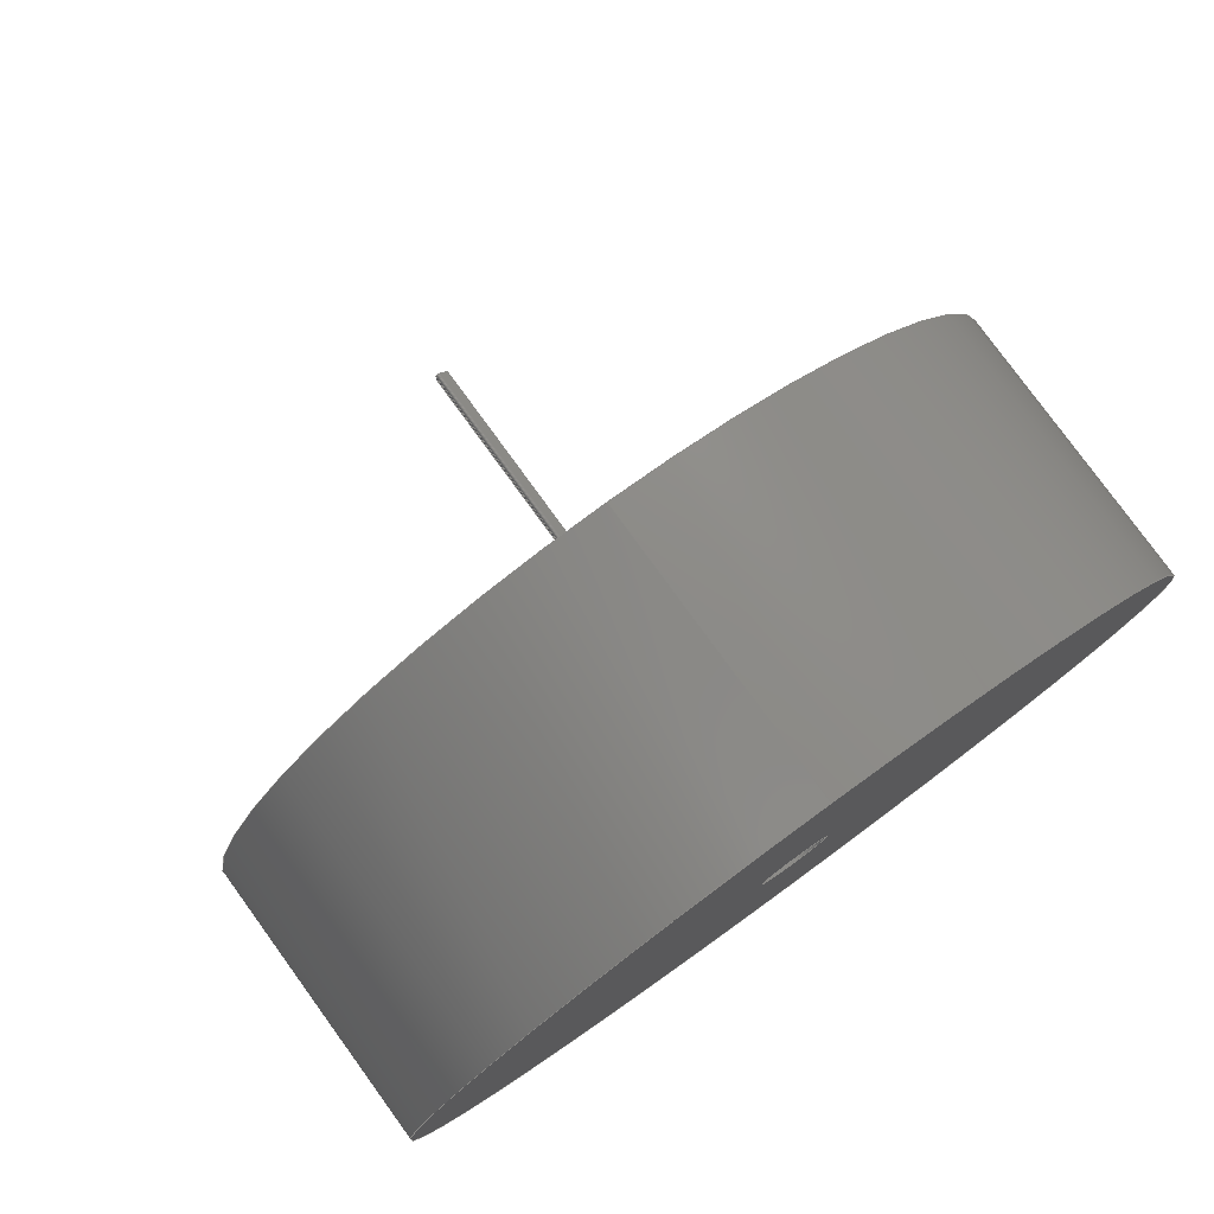
<metadata>
{"format":"step","ext":"step","renderer":"f3d","projection":"perspective","resolution":1024,"background":"white","views":[{"elev":79.0,"azim":54.0,"up":"+Z"}]}
</metadata>
<code>
ISO-10303-21;
DATA;
#1=MECHANICAL_DESIGN_GEOMETRIC_PRESENTATION_REPRESENTATION('',(#4),#429);
#2=SHAPE_REPRESENTATION_RELATIONSHIP('SRR','None',#439,#3);
#3=ADVANCED_BREP_SHAPE_REPRESENTATION('',(#5),#428);
#4=STYLED_ITEM('',(#448),#5);
#5=MANIFOLD_SOLID_BREP('Body11',#245);
#6=CYLINDRICAL_SURFACE('',#265,0.0626);
#7=CYLINDRICAL_SURFACE('',#267,0.735);
#8=CYLINDRICAL_SURFACE('',#271,0.14);
#9=CYLINDRICAL_SURFACE('',#276,0.004687);
#10=CYLINDRICAL_SURFACE('',#278,0.004688);
#11=LINE('',#364,#34);
#12=LINE('',#366,#35);
#13=LINE('',#368,#36);
#14=LINE('',#374,#37);
#15=LINE('',#376,#38);
#16=LINE('',#378,#39);
#17=LINE('',#383,#40);
#18=LINE('',#387,#41);
#19=LINE('',#392,#42);
#20=LINE('',#393,#43);
#21=LINE('',#394,#44);
#22=LINE('',#398,#45);
#23=LINE('',#401,#46);
#24=LINE('',#402,#47);
#25=LINE('',#405,#48);
#26=LINE('',#406,#49);
#27=LINE('',#409,#50);
#28=LINE('',#410,#51);
#29=LINE('',#414,#52);
#30=LINE('',#418,#53);
#31=LINE('',#421,#54);
#32=LINE('',#422,#55);
#33=LINE('',#424,#56);
#34=VECTOR('',#291,0.3937);
#35=VECTOR('',#292,0.3937);
#36=VECTOR('',#293,0.3937);
#37=VECTOR('',#298,0.3937);
#38=VECTOR('',#299,0.3937);
#39=VECTOR('',#300,0.3937);
#40=VECTOR('',#307,0.0626);
#41=VECTOR('',#312,0.735);
#42=VECTOR('',#317,0.3937);
#43=VECTOR('',#318,0.3937);
#44=VECTOR('',#319,0.3937);
#45=VECTOR('',#324,0.3937);
#46=VECTOR('',#327,0.3937);
#47=VECTOR('',#328,0.3937);
#48=VECTOR('',#331,0.3937);
#49=VECTOR('',#332,0.3937);
#50=VECTOR('',#335,0.3937);
#51=VECTOR('',#336,0.3937);
#52=VECTOR('',#341,0.3937);
#53=VECTOR('',#346,0.3937);
#54=VECTOR('',#349,0.3937);
#55=VECTOR('',#350,0.3937);
#56=VECTOR('',#353,0.3937);
#57=FACE_BOUND('',#75,.T.);
#58=FACE_BOUND('',#76,.T.);
#59=FACE_BOUND('',#80,.T.);
#60=FACE_OUTER_BOUND('',#74,.T.);
#61=FACE_OUTER_BOUND('',#77,.T.);
#62=FACE_OUTER_BOUND('',#78,.T.);
#63=FACE_OUTER_BOUND('',#79,.T.);
#64=FACE_OUTER_BOUND('',#81,.T.);
#65=FACE_OUTER_BOUND('',#82,.T.);
#66=FACE_OUTER_BOUND('',#83,.T.);
#67=FACE_OUTER_BOUND('',#84,.T.);
#68=FACE_OUTER_BOUND('',#85,.T.);
#69=FACE_OUTER_BOUND('',#86,.T.);
#70=FACE_OUTER_BOUND('',#87,.T.);
#71=FACE_OUTER_BOUND('',#88,.T.);
#72=FACE_OUTER_BOUND('',#89,.T.);
#73=FACE_OUTER_BOUND('',#90,.T.);
#74=EDGE_LOOP('',(#156));
#75=EDGE_LOOP('',(#157));
#76=EDGE_LOOP('',(#158,#159,#160,#161,#162,#163,#164,#165,#166));
#77=EDGE_LOOP('',(#167,#168,#169,#170));
#78=EDGE_LOOP('',(#171,#172,#173,#174));
#79=EDGE_LOOP('',(#175));
#80=EDGE_LOOP('',(#176));
#81=EDGE_LOOP('',(#177,#178,#179,#180));
#82=EDGE_LOOP('',(#181,#182,#183,#184));
#83=EDGE_LOOP('',(#185,#186,#187,#188));
#84=EDGE_LOOP('',(#189,#190,#191,#192));
#85=EDGE_LOOP('',(#193,#194,#195,#196));
#86=EDGE_LOOP('',(#197,#198,#199,#200));
#87=EDGE_LOOP('',(#201,#202,#203,#204));
#88=EDGE_LOOP('',(#205,#206,#207,#208));
#89=EDGE_LOOP('',(#209,#210,#211,#212));
#90=EDGE_LOOP('',(#213,#214,#215,#216,#217,#218,#219,#220,#221));
#91=CIRCLE('',#260,0.735);
#92=CIRCLE('',#261,0.0626);
#93=CIRCLE('',#262,0.004688);
#94=CIRCLE('',#263,0.004687);
#95=CIRCLE('',#264,0.14);
#96=CIRCLE('',#266,0.0626);
#97=CIRCLE('',#268,0.735);
#98=CIRCLE('',#272,0.14);
#99=CIRCLE('',#277,0.004687);
#100=CIRCLE('',#279,0.004688);
#101=VERTEX_POINT('',#358);
#102=VERTEX_POINT('',#360);
#103=VERTEX_POINT('',#362);
#104=VERTEX_POINT('',#363);
#105=VERTEX_POINT('',#365);
#106=VERTEX_POINT('',#367);
#107=VERTEX_POINT('',#369);
#108=VERTEX_POINT('',#371);
#109=VERTEX_POINT('',#373);
#110=VERTEX_POINT('',#375);
#111=VERTEX_POINT('',#377);
#112=VERTEX_POINT('',#381);
#113=VERTEX_POINT('',#385);
#114=VERTEX_POINT('',#390);
#115=VERTEX_POINT('',#391);
#116=VERTEX_POINT('',#396);
#117=VERTEX_POINT('',#400);
#118=VERTEX_POINT('',#404);
#119=VERTEX_POINT('',#408);
#120=VERTEX_POINT('',#412);
#121=VERTEX_POINT('',#416);
#122=VERTEX_POINT('',#420);
#123=EDGE_CURVE('',#101,#101,#91,.T.);
#124=EDGE_CURVE('',#102,#102,#92,.T.);
#125=EDGE_CURVE('',#103,#104,#11,.T.);
#126=EDGE_CURVE('',#104,#105,#12,.T.);
#127=EDGE_CURVE('',#105,#106,#13,.T.);
#128=EDGE_CURVE('',#106,#107,#93,.T.);
#129=EDGE_CURVE('',#107,#108,#94,.T.);
#130=EDGE_CURVE('',#108,#109,#14,.T.);
#131=EDGE_CURVE('',#109,#110,#15,.T.);
#132=EDGE_CURVE('',#110,#111,#16,.T.);
#133=EDGE_CURVE('',#111,#103,#95,.T.);
#134=EDGE_CURVE('',#112,#112,#96,.T.);
#135=EDGE_CURVE('',#112,#102,#17,.T.);
#136=EDGE_CURVE('',#113,#113,#97,.T.);
#137=EDGE_CURVE('',#113,#101,#18,.T.);
#138=EDGE_CURVE('',#114,#115,#19,.T.);
#139=EDGE_CURVE('',#114,#104,#20,.T.);
#140=EDGE_CURVE('',#115,#103,#21,.T.);
#141=EDGE_CURVE('',#116,#115,#98,.T.);
#142=EDGE_CURVE('',#116,#111,#22,.T.);
#143=EDGE_CURVE('',#117,#116,#23,.T.);
#144=EDGE_CURVE('',#117,#110,#24,.T.);
#145=EDGE_CURVE('',#118,#117,#25,.T.);
#146=EDGE_CURVE('',#118,#109,#26,.T.);
#147=EDGE_CURVE('',#118,#119,#27,.T.);
#148=EDGE_CURVE('',#119,#108,#28,.T.);
#149=EDGE_CURVE('',#120,#119,#99,.T.);
#150=EDGE_CURVE('',#120,#107,#29,.T.);
#151=EDGE_CURVE('',#121,#120,#100,.T.);
#152=EDGE_CURVE('',#121,#106,#30,.T.);
#153=EDGE_CURVE('',#122,#121,#31,.T.);
#154=EDGE_CURVE('',#122,#105,#32,.T.);
#155=EDGE_CURVE('',#122,#114,#33,.T.);
#156=ORIENTED_EDGE('',*,*,#123,.F.);
#157=ORIENTED_EDGE('',*,*,#124,.F.);
#158=ORIENTED_EDGE('',*,*,#125,.T.);
#159=ORIENTED_EDGE('',*,*,#126,.T.);
#160=ORIENTED_EDGE('',*,*,#127,.T.);
#161=ORIENTED_EDGE('',*,*,#128,.T.);
#162=ORIENTED_EDGE('',*,*,#129,.T.);
#163=ORIENTED_EDGE('',*,*,#130,.T.);
#164=ORIENTED_EDGE('',*,*,#131,.T.);
#165=ORIENTED_EDGE('',*,*,#132,.T.);
#166=ORIENTED_EDGE('',*,*,#133,.T.);
#167=ORIENTED_EDGE('',*,*,#134,.F.);
#168=ORIENTED_EDGE('',*,*,#135,.T.);
#169=ORIENTED_EDGE('',*,*,#124,.T.);
#170=ORIENTED_EDGE('',*,*,#135,.F.);
#171=ORIENTED_EDGE('',*,*,#136,.F.);
#172=ORIENTED_EDGE('',*,*,#137,.T.);
#173=ORIENTED_EDGE('',*,*,#123,.T.);
#174=ORIENTED_EDGE('',*,*,#137,.F.);
#175=ORIENTED_EDGE('',*,*,#136,.T.);
#176=ORIENTED_EDGE('',*,*,#134,.T.);
#177=ORIENTED_EDGE('',*,*,#138,.F.);
#178=ORIENTED_EDGE('',*,*,#139,.T.);
#179=ORIENTED_EDGE('',*,*,#125,.F.);
#180=ORIENTED_EDGE('',*,*,#140,.F.);
#181=ORIENTED_EDGE('',*,*,#141,.T.);
#182=ORIENTED_EDGE('',*,*,#140,.T.);
#183=ORIENTED_EDGE('',*,*,#133,.F.);
#184=ORIENTED_EDGE('',*,*,#142,.F.);
#185=ORIENTED_EDGE('',*,*,#143,.T.);
#186=ORIENTED_EDGE('',*,*,#142,.T.);
#187=ORIENTED_EDGE('',*,*,#132,.F.);
#188=ORIENTED_EDGE('',*,*,#144,.F.);
#189=ORIENTED_EDGE('',*,*,#145,.T.);
#190=ORIENTED_EDGE('',*,*,#144,.T.);
#191=ORIENTED_EDGE('',*,*,#131,.F.);
#192=ORIENTED_EDGE('',*,*,#146,.F.);
#193=ORIENTED_EDGE('',*,*,#147,.F.);
#194=ORIENTED_EDGE('',*,*,#146,.T.);
#195=ORIENTED_EDGE('',*,*,#130,.F.);
#196=ORIENTED_EDGE('',*,*,#148,.F.);
#197=ORIENTED_EDGE('',*,*,#149,.T.);
#198=ORIENTED_EDGE('',*,*,#148,.T.);
#199=ORIENTED_EDGE('',*,*,#129,.F.);
#200=ORIENTED_EDGE('',*,*,#150,.F.);
#201=ORIENTED_EDGE('',*,*,#151,.T.);
#202=ORIENTED_EDGE('',*,*,#150,.T.);
#203=ORIENTED_EDGE('',*,*,#128,.F.);
#204=ORIENTED_EDGE('',*,*,#152,.F.);
#205=ORIENTED_EDGE('',*,*,#153,.T.);
#206=ORIENTED_EDGE('',*,*,#152,.T.);
#207=ORIENTED_EDGE('',*,*,#127,.F.);
#208=ORIENTED_EDGE('',*,*,#154,.F.);
#209=ORIENTED_EDGE('',*,*,#155,.F.);
#210=ORIENTED_EDGE('',*,*,#154,.T.);
#211=ORIENTED_EDGE('',*,*,#126,.F.);
#212=ORIENTED_EDGE('',*,*,#139,.F.);
#213=ORIENTED_EDGE('',*,*,#155,.T.);
#214=ORIENTED_EDGE('',*,*,#138,.T.);
#215=ORIENTED_EDGE('',*,*,#141,.F.);
#216=ORIENTED_EDGE('',*,*,#143,.F.);
#217=ORIENTED_EDGE('',*,*,#145,.F.);
#218=ORIENTED_EDGE('',*,*,#147,.T.);
#219=ORIENTED_EDGE('',*,*,#149,.F.);
#220=ORIENTED_EDGE('',*,*,#151,.F.);
#221=ORIENTED_EDGE('',*,*,#153,.F.);
#222=PLANE('',#259);
#223=PLANE('',#269);
#224=PLANE('',#270);
#225=PLANE('',#273);
#226=PLANE('',#274);
#227=PLANE('',#275);
#228=PLANE('',#280);
#229=PLANE('',#281);
#230=PLANE('',#282);
#231=ADVANCED_FACE('',(#60,#57,#58),#222,.F.);
#232=ADVANCED_FACE('',(#61),#6,.F.);
#233=ADVANCED_FACE('',(#62),#7,.T.);
#234=ADVANCED_FACE('',(#63,#59),#223,.T.);
#235=ADVANCED_FACE('',(#64),#224,.T.);
#236=ADVANCED_FACE('',(#65),#8,.T.);
#237=ADVANCED_FACE('',(#66),#225,.T.);
#238=ADVANCED_FACE('',(#67),#226,.T.);
#239=ADVANCED_FACE('',(#68),#227,.T.);
#240=ADVANCED_FACE('',(#69),#9,.T.);
#241=ADVANCED_FACE('',(#70),#10,.T.);
#242=ADVANCED_FACE('',(#71),#228,.T.);
#243=ADVANCED_FACE('',(#72),#229,.T.);
#244=ADVANCED_FACE('',(#73),#230,.F.);
#245=CLOSED_SHELL('',(#231,#232,#233,#234,#235,#236,#237,#238,#239,#240,
#241,#242,#243,#244));
#246=DERIVED_UNIT_ELEMENT(#248,1);
#247=DERIVED_UNIT_ELEMENT(#433,3);
#248=(
MASS_UNIT()
NAMED_UNIT(*)
SI_UNIT(.KILO.,.GRAM.)
);
#249=DERIVED_UNIT((#246,#247));
#250=MEASURE_REPRESENTATION_ITEM('density measure',
POSITIVE_RATIO_MEASURE(7850),#249);
#251=PROPERTY_DEFINITION_REPRESENTATION(#256,#253);
#252=PROPERTY_DEFINITION_REPRESENTATION(#257,#254);
#253=REPRESENTATION('material name',(#255),#428);
#254=REPRESENTATION('density',(#250),#428);
#255=DESCRIPTIVE_REPRESENTATION_ITEM('Steel','Steel');
#256=PROPERTY_DEFINITION('material property','material name',#441);
#257=PROPERTY_DEFINITION('material property','density of part',#441);
#258=AXIS2_PLACEMENT_3D('placement',#356,#283,#284);
#259=AXIS2_PLACEMENT_3D('',#357,#285,#286);
#260=AXIS2_PLACEMENT_3D('',#359,#287,#288);
#261=AXIS2_PLACEMENT_3D('',#361,#289,#290);
#262=AXIS2_PLACEMENT_3D('',#370,#294,#295);
#263=AXIS2_PLACEMENT_3D('',#372,#296,#297);
#264=AXIS2_PLACEMENT_3D('',#379,#301,#302);
#265=AXIS2_PLACEMENT_3D('',#380,#303,#304);
#266=AXIS2_PLACEMENT_3D('',#382,#305,#306);
#267=AXIS2_PLACEMENT_3D('',#384,#308,#309);
#268=AXIS2_PLACEMENT_3D('',#386,#310,#311);
#269=AXIS2_PLACEMENT_3D('',#388,#313,#314);
#270=AXIS2_PLACEMENT_3D('',#389,#315,#316);
#271=AXIS2_PLACEMENT_3D('',#395,#320,#321);
#272=AXIS2_PLACEMENT_3D('',#397,#322,#323);
#273=AXIS2_PLACEMENT_3D('',#399,#325,#326);
#274=AXIS2_PLACEMENT_3D('',#403,#329,#330);
#275=AXIS2_PLACEMENT_3D('',#407,#333,#334);
#276=AXIS2_PLACEMENT_3D('',#411,#337,#338);
#277=AXIS2_PLACEMENT_3D('',#413,#339,#340);
#278=AXIS2_PLACEMENT_3D('',#415,#342,#343);
#279=AXIS2_PLACEMENT_3D('',#417,#344,#345);
#280=AXIS2_PLACEMENT_3D('',#419,#347,#348);
#281=AXIS2_PLACEMENT_3D('',#423,#351,#352);
#282=AXIS2_PLACEMENT_3D('',#425,#354,#355);
#283=DIRECTION('axis',(0,0,1));
#284=DIRECTION('refdir',(1,0,0));
#285=DIRECTION('center_axis',(1,0,0));
#286=DIRECTION('ref_axis',(0,0,-1));
#287=DIRECTION('center_axis',(1,0,0));
#288=DIRECTION('ref_axis',(0,0,-1));
#289=DIRECTION('center_axis',(-1,0,0));
#290=DIRECTION('ref_axis',(0,0,-1));
#291=DIRECTION('',(0,0.1687,0.9857));
#292=DIRECTION('',(0,-0.6504,0.7596));
#293=DIRECTION('',(0,-0.6506,0.7594));
#294=DIRECTION('center_axis',(1,0,0));
#295=DIRECTION('ref_axis',(0,0.7594,0.6506));
#296=DIRECTION('center_axis',(1,0,0));
#297=DIRECTION('ref_axis',(0,-0.1538,0.9881));
#298=DIRECTION('',(0,0,-1));
#299=DIRECTION('',(0,-0.342,-0.9397));
#300=DIRECTION('',(0,0.5043,-0.8635));
#301=DIRECTION('center_axis',(1,0,0));
#302=DIRECTION('ref_axis',(0,0.1315,-0.9913));
#303=DIRECTION('center_axis',(1,0,0));
#304=DIRECTION('ref_axis',(0,0,-1));
#305=DIRECTION('center_axis',(-1,0,0));
#306=DIRECTION('ref_axis',(0,0,-1));
#307=DIRECTION('',(-1,0,0));
#308=DIRECTION('center_axis',(1,0,0));
#309=DIRECTION('ref_axis',(0,0,-1));
#310=DIRECTION('center_axis',(1,0,0));
#311=DIRECTION('ref_axis',(0,0,-1));
#312=DIRECTION('',(-1,0,0));
#313=DIRECTION('center_axis',(1,0,0));
#314=DIRECTION('ref_axis',(0,0,-1));
#315=DIRECTION('center_axis',(0,0.9857,-0.1687));
#316=DIRECTION('ref_axis',(0,0.1687,0.9857));
#317=DIRECTION('',(0,-0.1687,-0.9857));
#318=DIRECTION('',(1,0,0));
#319=DIRECTION('',(1,0,0));
#320=DIRECTION('center_axis',(1,0,0));
#321=DIRECTION('ref_axis',(0,0.1315,-0.9913));
#322=DIRECTION('center_axis',(1,0,0));
#323=DIRECTION('ref_axis',(0,0.1315,-0.9913));
#324=DIRECTION('',(1,0,0));
#325=DIRECTION('center_axis',(0,-0.8635,-0.5043));
#326=DIRECTION('ref_axis',(0,0.5043,-0.8635));
#327=DIRECTION('',(0,0.5043,-0.8635));
#328=DIRECTION('',(1,0,0));
#329=DIRECTION('center_axis',(0,-0.9397,0.342));
#330=DIRECTION('ref_axis',(0,-0.342,-0.9397));
#331=DIRECTION('',(0,-0.342,-0.9397));
#332=DIRECTION('',(1,0,0));
#333=DIRECTION('center_axis',(0,-1,0));
#334=DIRECTION('ref_axis',(0,0,-1));
#335=DIRECTION('',(0,0,1));
#336=DIRECTION('',(1,0,0));
#337=DIRECTION('center_axis',(1,0,0));
#338=DIRECTION('ref_axis',(0,-0.1538,0.9881));
#339=DIRECTION('center_axis',(1,0,0));
#340=DIRECTION('ref_axis',(0,-0.1538,0.9881));
#341=DIRECTION('',(1,0,0));
#342=DIRECTION('center_axis',(1,0,0));
#343=DIRECTION('ref_axis',(0,0.7594,0.6506));
#344=DIRECTION('center_axis',(1,0,0));
#345=DIRECTION('ref_axis',(0,0.7594,0.6506));
#346=DIRECTION('',(1,0,0));
#347=DIRECTION('center_axis',(0,0.7594,0.6506));
#348=DIRECTION('ref_axis',(0,-0.6506,0.7594));
#349=DIRECTION('',(0,-0.6506,0.7594));
#350=DIRECTION('',(1,0,0));
#351=DIRECTION('center_axis',(0,0.7596,0.6504));
#352=DIRECTION('ref_axis',(0,-0.6504,0.7596));
#353=DIRECTION('',(0,0.6504,-0.7596));
#354=DIRECTION('center_axis',(1,0,0));
#355=DIRECTION('ref_axis',(0,0,-1));
#356=CARTESIAN_POINT('',(0,0,0));
#357=CARTESIAN_POINT('Origin',(0.5,-0.0001728,-0.0001033));
#358=CARTESIAN_POINT('',(0.5,-0.0001728,0.7349));
#359=CARTESIAN_POINT('Origin',(0.5,-0.0001728,-0.0001033));
#360=CARTESIAN_POINT('',(0.5,-2.517e-05,0.06232));
#361=CARTESIAN_POINT('Origin',(0.5,-2.517e-05,-0.0002811));
#362=CARTESIAN_POINT('',(0.5,0.03147,-0.1364));
#363=CARTESIAN_POINT('',(0.5,0.03382,-0.1227));
#364=CARTESIAN_POINT('',(0.5,0.03425,-0.1202));
#365=CARTESIAN_POINT('',(0.5,0.03215,-0.1208));
#366=CARTESIAN_POINT('',(0.5,0.03215,-0.1208));
#367=CARTESIAN_POINT('',(0.5,0.01945,-0.1059));
#368=CARTESIAN_POINT('',(0.5,0.03215,-0.1208));
#369=CARTESIAN_POINT('',(0.5,0.01577,-0.1043));
#370=CARTESIAN_POINT('Origin',(0.5,0.01589,-0.109));
#371=CARTESIAN_POINT('',(0.5,0.01226,-0.1088));
#372=CARTESIAN_POINT('Origin',(0.5,0.01694,-0.1088));
#373=CARTESIAN_POINT('',(0.5,0.01226,-0.1244));
#374=CARTESIAN_POINT('',(0.5,0.01226,-0.1244));
#375=CARTESIAN_POINT('',(0.5,0.01139,-0.1268));
#376=CARTESIAN_POINT('',(0.5,0.01226,-0.1244));
#377=CARTESIAN_POINT('',(0.5,0.01839,-0.1388));
#378=CARTESIAN_POINT('',(0.5,0.0101,-0.1246));
#379=CARTESIAN_POINT('Origin',(0.5,-2.442e-05,-4.763e-06));
#380=CARTESIAN_POINT('Origin',(0.5,-2.517e-05,-0.0002811));
#381=CARTESIAN_POINT('',(1,-2.517e-05,0.06232));
#382=CARTESIAN_POINT('Origin',(1,-2.517e-05,-0.0002811));
#383=CARTESIAN_POINT('',(0.5,-2.517e-05,0.06232));
#384=CARTESIAN_POINT('Origin',(0.5,-0.0001728,-0.0001033));
#385=CARTESIAN_POINT('',(1,-0.0001728,0.7349));
#386=CARTESIAN_POINT('Origin',(1,-0.0001728,-0.0001033));
#387=CARTESIAN_POINT('',(0.5,-0.0001728,0.7349));
#388=CARTESIAN_POINT('Origin',(1,-0.0001728,-0.0001033));
#389=CARTESIAN_POINT('Origin',(0,0.03147,-0.1364));
#390=CARTESIAN_POINT('',(0,0.03382,-0.1227));
#391=CARTESIAN_POINT('',(0,0.03147,-0.1364));
#392=CARTESIAN_POINT('',(0,0.03425,-0.1202));
#393=CARTESIAN_POINT('',(0,0.03382,-0.1227));
#394=CARTESIAN_POINT('',(0,0.03147,-0.1364));
#395=CARTESIAN_POINT('Origin',(0,-2.442e-05,-4.763e-06));
#396=CARTESIAN_POINT('',(0,0.01839,-0.1388));
#397=CARTESIAN_POINT('Origin',(0,-2.442e-05,-4.763e-06));
#398=CARTESIAN_POINT('',(0,0.01839,-0.1388));
#399=CARTESIAN_POINT('Origin',(0,0.01139,-0.1268));
#400=CARTESIAN_POINT('',(0,0.01139,-0.1268));
#401=CARTESIAN_POINT('',(0,0.0101,-0.1246));
#402=CARTESIAN_POINT('',(0,0.01139,-0.1268));
#403=CARTESIAN_POINT('Origin',(0,0.01226,-0.1244));
#404=CARTESIAN_POINT('',(0,0.01226,-0.1244));
#405=CARTESIAN_POINT('',(0,0.01226,-0.1244));
#406=CARTESIAN_POINT('',(0,0.01226,-0.1244));
#407=CARTESIAN_POINT('Origin',(0,0.01226,-0.1088));
#408=CARTESIAN_POINT('',(0,0.01226,-0.1088));
#409=CARTESIAN_POINT('',(0,0.01226,-0.1244));
#410=CARTESIAN_POINT('',(0,0.01226,-0.1088));
#411=CARTESIAN_POINT('Origin',(0,0.01694,-0.1088));
#412=CARTESIAN_POINT('',(0,0.01577,-0.1043));
#413=CARTESIAN_POINT('Origin',(0,0.01694,-0.1088));
#414=CARTESIAN_POINT('',(0,0.01577,-0.1043));
#415=CARTESIAN_POINT('Origin',(0,0.01589,-0.109));
#416=CARTESIAN_POINT('',(0,0.01945,-0.1059));
#417=CARTESIAN_POINT('Origin',(0,0.01589,-0.109));
#418=CARTESIAN_POINT('',(0,0.01945,-0.1059));
#419=CARTESIAN_POINT('Origin',(0,0.03215,-0.1208));
#420=CARTESIAN_POINT('',(0,0.03215,-0.1208));
#421=CARTESIAN_POINT('',(0,0.03215,-0.1208));
#422=CARTESIAN_POINT('',(0,0.03215,-0.1208));
#423=CARTESIAN_POINT('Origin',(0,0.03382,-0.1227));
#424=CARTESIAN_POINT('',(0,0.03215,-0.1208));
#425=CARTESIAN_POINT('Origin',(0,0.0756,-0.0498));
#426=UNCERTAINTY_MEASURE_WITH_UNIT(LENGTH_MEASURE(0.0003937),
#431,'DISTANCE_ACCURACY_VALUE',
'Maximum model space distance between geometric entities at asserted c
onnectivities');
#427=UNCERTAINTY_MEASURE_WITH_UNIT(LENGTH_MEASURE(0.0003937),
#431,'DISTANCE_ACCURACY_VALUE',
'Maximum model space distance between geometric entities at asserted c
onnectivities');
#428=(
GEOMETRIC_REPRESENTATION_CONTEXT(3)
GLOBAL_UNCERTAINTY_ASSIGNED_CONTEXT((#426))
GLOBAL_UNIT_ASSIGNED_CONTEXT((#431,#435,#436))
REPRESENTATION_CONTEXT('','3D')
);
#429=(
GEOMETRIC_REPRESENTATION_CONTEXT(3)
GLOBAL_UNCERTAINTY_ASSIGNED_CONTEXT((#427))
GLOBAL_UNIT_ASSIGNED_CONTEXT((#431,#435,#436))
REPRESENTATION_CONTEXT('','3D')
);
#430=DIMENSIONAL_EXPONENTS(1,0,0,0,0,0,0);
#431=(
CONVERSION_BASED_UNIT('inch',#434)
LENGTH_UNIT()
NAMED_UNIT(#430)
);
#432=(
LENGTH_UNIT()
NAMED_UNIT(*)
SI_UNIT(.MILLI.,.METRE.)
);
#433=(
LENGTH_UNIT()
NAMED_UNIT(*)
SI_UNIT($,.METRE.)
);
#434=LENGTH_MEASURE_WITH_UNIT(LENGTH_MEASURE(25.4),#432);
#435=(
NAMED_UNIT(*)
PLANE_ANGLE_UNIT()
SI_UNIT($,.RADIAN.)
);
#436=(
NAMED_UNIT(*)
SI_UNIT($,.STERADIAN.)
SOLID_ANGLE_UNIT()
);
#437=SHAPE_DEFINITION_REPRESENTATION(#438,#439);
#438=PRODUCT_DEFINITION_SHAPE('',$,#441);
#439=SHAPE_REPRESENTATION('',(#258),#428);
#440=PRODUCT_DEFINITION_CONTEXT('part definition',#445,'design');
#441=PRODUCT_DEFINITION('HW7_working','HW7_working v2',#442,#440);
#442=PRODUCT_DEFINITION_FORMATION('',$,#447);
#443=PRODUCT_RELATED_PRODUCT_CATEGORY('HW7_working v2','HW7_working v2',
(#447));
#444=APPLICATION_PROTOCOL_DEFINITION('international standard',
'automotive_design',2009,#445);
#445=APPLICATION_CONTEXT(
'Core Data for Automotive Mechanical Design Process');
#446=PRODUCT_CONTEXT('part definition',#445,'mechanical');
#447=PRODUCT('HW7_working','HW7_working v2',$,(#446));
#448=PRESENTATION_STYLE_ASSIGNMENT((#449));
#449=SURFACE_STYLE_USAGE(.BOTH.,#450);
#450=SURFACE_SIDE_STYLE('',(#451));
#451=SURFACE_STYLE_FILL_AREA(#452);
#452=FILL_AREA_STYLE('Steel - Satin',(#453));
#453=FILL_AREA_STYLE_COLOUR('Steel - Satin',#454);
#454=COLOUR_RGB('Steel - Satin',0.6275,0.6275,0.6275);
ENDSEC;
END-ISO-10303-21;

</code>
